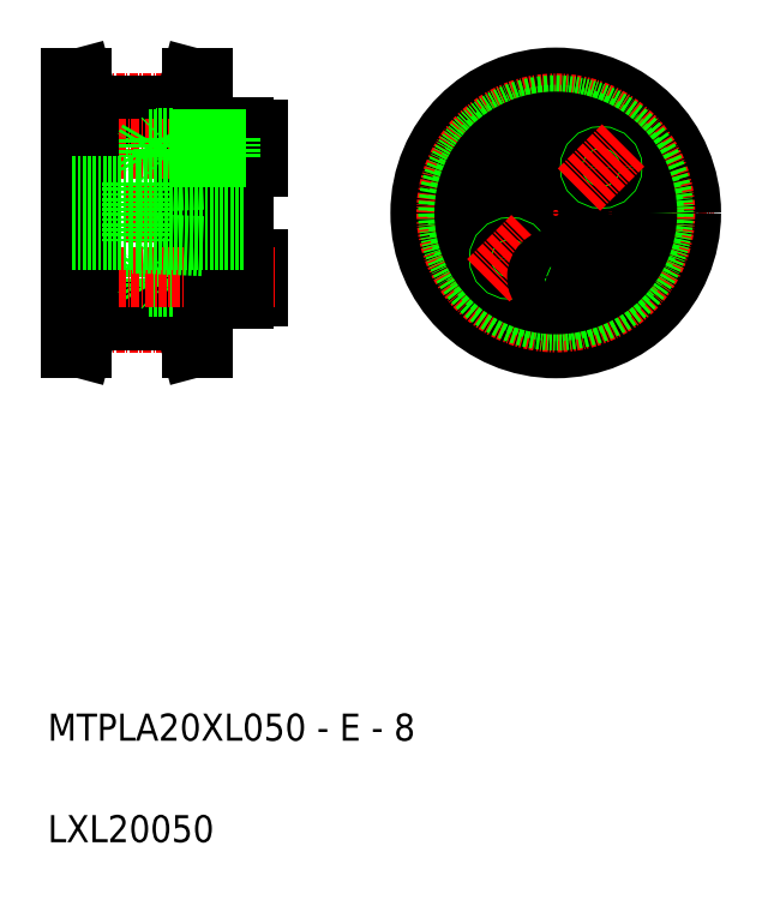
<metadata>
{"format":"dxf","ext":"dxf","renderer":"ezdxf+matplotlib","layout":"modelspace","background":"white","min_lineweight":24,"dpi":150}
</metadata>
<code>
0
SECTION
2
ENTITIES
0
TEXT
8
0
10
10
20
25
30
0
40
4
1
MTPLA20XL050 - E - 8
0
TEXT
8
0
10
10
20
10
30
0
40
4
1
LXL20050
0
LINE
8
0
10
32.65
20
89.69
30
0
11
32.65
21
116.3
31
0
0
LINE
8
0
10
13.65
20
89.69
30
0
11
13.65
21
116.3
31
0
0
LINE
8
CENTER
10
16.08
20
86.82
30
0
11
30.22
21
86.82
31
0
0
LINE
8
0
10
16.15
20
87.07
30
0
11
30.15
21
87.07
31
0
0
LINE
8
0
10
16.15
20
88.47
30
0
11
30.15
21
88.47
31
0
0
LINE
8
0
10
16.15
20
87.07
30
0
11
15.05
21
82.99
31
0
0
LINE
8
0
10
14.55
20
87.28
30
0
11
13.4
21
82.99
31
0
0
LINE
8
0
10
13.4
20
82.99
30
0
11
15.05
21
82.99
31
0
0
LINE
8
0
10
13.85
20
89.49
30
0
11
16.15
21
89.49
31
0
0
LINE
8
0
10
13.65
20
89.69
30
0
11
13.85
21
89.49
31
0
0
LINE
8
0
10
14.55
20
89.49
30
0
11
14.55
21
87.28
31
0
0
LINE
8
0
10
31.75
20
87.28
30
0
11
32.9
21
82.99
31
0
0
LINE
8
0
10
30.15
20
87.07
30
0
11
31.24
21
82.99
31
0
0
LINE
8
0
10
32.9
20
82.99
30
0
11
31.24
21
82.99
31
0
0
LINE
8
0
10
30.15
20
89.49
30
0
11
32.45
21
89.49
31
0
0
LINE
8
0
10
32.45
20
89.49
30
0
11
32.65
21
89.69
31
0
0
LINE
8
0
10
31.75
20
89.49
30
0
11
31.75
21
87.28
31
0
0
LINE
8
CENTER
10
16.08
20
119.2
30
0
11
30.22
21
119.2
31
0
0
LINE
8
0
10
16.15
20
118.9
30
0
11
30.15
21
118.9
31
0
0
LINE
8
0
10
16.15
20
117.5
30
0
11
30.15
21
117.5
31
0
0
LINE
8
CENTER
10
11.15
20
103
30
0
11
35.15
21
103
31
0
0
LINE
8
0
10
16.15
20
118.9
30
0
11
15.05
21
123
31
0
0
LINE
8
0
10
14.55
20
118.7
30
0
11
13.4
21
123
31
0
0
LINE
8
0
10
13.85
20
116.5
30
0
11
16.15
21
116.5
31
0
0
LINE
8
0
10
13.85
20
116.5
30
0
11
13.65
21
116.3
31
0
0
LINE
8
0
10
16.15
20
87.07
30
0
11
16.15
21
118.9
31
0
0
LINE
8
0
10
14.55
20
116.5
30
0
11
14.55
21
118.7
31
0
0
LINE
8
0
10
13.4
20
123
30
0
11
15.05
21
123
31
0
0
LINE
8
0
10
30.15
20
118.9
30
0
11
31.24
21
123
31
0
0
LINE
8
0
10
31.75
20
118.7
30
0
11
32.9
21
123
31
0
0
LINE
8
0
10
30.15
20
116.5
30
0
11
32.45
21
116.5
31
0
0
LINE
8
0
10
30.15
20
87.07
30
0
11
30.15
21
118.9
31
0
0
LINE
8
0
10
32.65
20
116.3
30
0
11
32.45
21
116.5
31
0
0
LINE
8
0
10
31.75
20
116.5
30
0
11
31.75
21
118.7
31
0
0
LINE
8
0
10
32.9
20
123
30
0
11
31.24
21
123
31
0
0
LINE
8
0
10
32.9
20
123
30
0
11
32.9
21
82.99
31
0
0
LINE
8
0
10
13.4
20
123
30
0
11
13.4
21
82.99
31
0
0
LINE
8
0
10
15.05
20
123
30
0
11
15.05
21
82.99
31
0
0
LINE
8
0
10
31.24
20
123
30
0
11
31.24
21
82.99
31
0
0
LINE
8
CENTER
10
62.07
20
103
30
0
11
108.1
21
103
31
0
0
LINE
8
CENTER
10
85.07
20
126
30
0
11
85.07
21
79.99
31
0
0
CIRCLE
8
0
10
85.07
20
103
30
0
40
20
0
CIRCLE
8
CENTER
10
85.07
20
103
30
0
40
16.17
0
CIRCLE
8
0
10
85.07
20
103
30
0
40
15.92
0
CIRCLE
8
0
10
85.07
20
103
30
0
40
14.51
0
CIRCLE
8
0
10
85.07
20
103
30
0
40
13.5
0
LINE
8
0
10
32.9
20
92.14
30
0
11
24.94
21
92.14
31
0
0
LINE
8
0
10
32.9
20
94.84
30
0
11
24.94
21
94.84
31
0
0
LINE
8
0
10
27.09
20
94.99
30
0
11
26.94
21
94.84
31
0
0
LINE
8
0
10
27.09
20
91.99
30
0
11
26.94
21
92.14
31
0
0
LINE
8
0
10
27.09
20
91.99
30
0
11
27.09
21
94.99
31
0
0
LINE
8
0
10
32.9
20
94.99
30
0
11
25.94
21
94.99
31
0
0
LINE
8
0
10
32.9
20
91.99
30
0
11
25.94
21
91.99
31
0
0
LINE
8
0
10
24.94
20
92.14
30
0
11
24.16
21
93.49
31
0
0
LINE
8
0
10
24.16
20
93.49
30
0
11
24.94
21
94.84
31
0
0
LINE
8
0
10
24.94
20
92.14
30
0
11
24.94
21
94.84
31
0
0
LINE
8
0
10
26.94
20
92.14
30
0
11
26.94
21
94.84
31
0
0
LINE
8
0
10
25.94
20
91.99
30
0
11
25.94
21
94.99
31
0
0
LINE
8
0
10
34.94
20
97.99
30
0
11
32.9
21
98.08
31
0
0
LINE
8
0
10
34.94
20
94.84
30
0
11
32.9
21
94.84
31
0
0
LINE
8
0
10
34.94
20
92.14
30
0
11
32.9
21
92.14
31
0
0
LINE
8
0
10
34.94
20
94.99
30
0
11
32.9
21
94.99
31
0
0
LINE
8
0
10
34.94
20
91.99
30
0
11
32.9
21
91.99
31
0
0
LINE
8
0
10
36.94
20
91.99
30
0
11
36.94
21
94.99
31
0
0
LINE
8
0
10
38.94
20
91.99
30
0
11
34.94
21
91.99
31
0
0
LINE
8
0
10
38.94
20
94.99
30
0
11
34.94
21
94.99
31
0
0
LINE
8
0
10
38.94
20
92.14
30
0
11
34.94
21
92.14
31
0
0
LINE
8
0
10
38.94
20
94.84
30
0
11
34.94
21
94.84
31
0
0
LINE
8
0
10
34.94
20
90.24
30
0
11
38.94
21
90.24
31
0
0
LINE
8
0
10
41.15
20
90.74
30
0
11
41.15
21
96.24
31
0
0
LINE
8
0
10
41.15
20
96.24
30
0
11
38.94
21
96.24
31
0
0
LINE
8
0
10
41.15
20
90.74
30
0
11
38.94
21
90.74
31
0
0
LINE
8
CENTER
10
43.6
20
93.49
30
0
11
20.44
21
93.49
31
0
0
LINE
8
0
10
34.94
20
115.7
30
0
11
34.94
21
90.24
31
0
0
LINE
8
0
10
34.94
20
108
30
0
11
32.9
21
107.9
31
0
0
LINE
8
0
10
38.94
20
115.7
30
0
11
38.94
21
90.24
31
0
0
LINE
8
0
10
25.94
20
114
30
0
11
25.94
21
111
31
0
0
LINE
8
0
10
26.94
20
113.8
30
0
11
26.94
21
111.1
31
0
0
LINE
8
CENTER
10
43.6
20
112.5
30
0
11
20.44
21
112.5
31
0
0
LINE
8
0
10
38.94
20
111.1
30
0
11
34.94
21
111.1
31
0
0
LINE
8
0
10
38.94
20
113.8
30
0
11
34.94
21
113.8
31
0
0
LINE
8
0
10
41.15
20
115.2
30
0
11
38.94
21
115.2
31
0
0
LINE
8
0
10
41.15
20
109.7
30
0
11
38.94
21
109.7
31
0
0
LINE
8
0
10
41.15
20
115.2
30
0
11
41.15
21
109.7
31
0
0
LINE
8
0
10
38.94
20
111
30
0
11
34.94
21
111
31
0
0
LINE
8
0
10
34.94
20
115.7
30
0
11
38.94
21
115.7
31
0
0
LINE
8
0
10
38.94
20
114
30
0
11
34.94
21
114
31
0
0
LINE
8
0
10
24.94
20
113.8
30
0
11
24.94
21
111.1
31
0
0
LINE
8
0
10
24.16
20
112.5
30
0
11
24.94
21
111.1
31
0
0
LINE
8
0
10
24.94
20
113.8
30
0
11
24.16
21
112.5
31
0
0
LINE
8
0
10
32.9
20
114
30
0
11
25.94
21
114
31
0
0
LINE
8
0
10
32.9
20
111
30
0
11
25.94
21
111
31
0
0
LINE
8
0
10
36.94
20
114
30
0
11
36.94
21
111
31
0
0
LINE
8
0
10
34.94
20
114
30
0
11
32.9
21
114
31
0
0
LINE
8
0
10
34.94
20
111
30
0
11
32.9
21
111
31
0
0
LINE
8
0
10
27.09
20
114
30
0
11
27.09
21
111
31
0
0
LINE
8
0
10
27.09
20
114
30
0
11
26.94
21
113.8
31
0
0
LINE
8
0
10
27.09
20
111
30
0
11
26.94
21
111.1
31
0
0
LINE
8
0
10
32.9
20
111.1
30
0
11
24.94
21
111.1
31
0
0
LINE
8
0
10
32.9
20
113.8
30
0
11
24.94
21
113.8
31
0
0
LINE
8
0
10
34.94
20
113.8
30
0
11
32.9
21
113.8
31
0
0
LINE
8
0
10
34.94
20
111.1
30
0
11
32.9
21
111.1
31
0
0
LINE
8
0
10
13.65
20
107
30
0
11
22.44
21
107
31
0
0
LINE
8
0
10
23.44
20
107.5
30
0
11
32.9
21
107.9
31
0
0
LINE
8
0
10
23.44
20
107
30
0
11
38.94
21
107
31
0
0
LINE
8
0
10
23.44
20
107.5
30
0
11
22.44
21
107.5
31
0
0
LINE
8
0
10
23.44
20
98.49
30
0
11
32.9
21
98.08
31
0
0
LINE
8
0
10
23.44
20
98.49
30
0
11
22.44
21
98.49
31
0
0
LINE
8
0
10
13.65
20
98.99
30
0
11
22.44
21
98.99
31
0
0
LINE
8
0
10
23.44
20
98.99
30
0
11
38.94
21
98.99
31
0
0
LINE
8
0
10
22.44
20
107.5
30
0
11
22.44
21
98.49
31
0
0
LINE
8
0
10
23.44
20
107.5
30
0
11
23.44
21
98.49
31
0
0
CIRCLE
8
CENTER
10
85.07
20
103
30
0
40
9.5
0
CIRCLE
8
0
10
85.07
20
103
30
0
40
12.75
0
CIRCLE
8
0
10
85.07
20
112.5
30
0
40
2.75
0
CIRCLE
8
0
10
75.57
20
103
30
0
40
2.75
0
CIRCLE
8
0
10
85.07
20
103
30
0
40
4
0
CIRCLE
8
0
10
78.35
20
96.27
30
0
40
1.65
0
CIRCLE
8
0
10
78.35
20
96.27
30
0
40
1.5
0
LINE
8
CENTER
10
81.64
20
99.56
30
0
11
75.06
21
92.98
31
0
0
CIRCLE
8
0
10
85.07
20
93.49
30
0
40
2.75
0
CIRCLE
8
0
10
94.57
20
103
30
0
40
2.75
0
CIRCLE
8
0
10
91.79
20
109.7
30
0
40
1.65
0
CIRCLE
8
0
10
91.79
20
109.7
30
0
40
1.5
0
LINE
8
CENTER
10
88.5
20
106.4
30
0
11
95.08
21
113
31
0
0
ENDSEC
0
EOF

</code>
